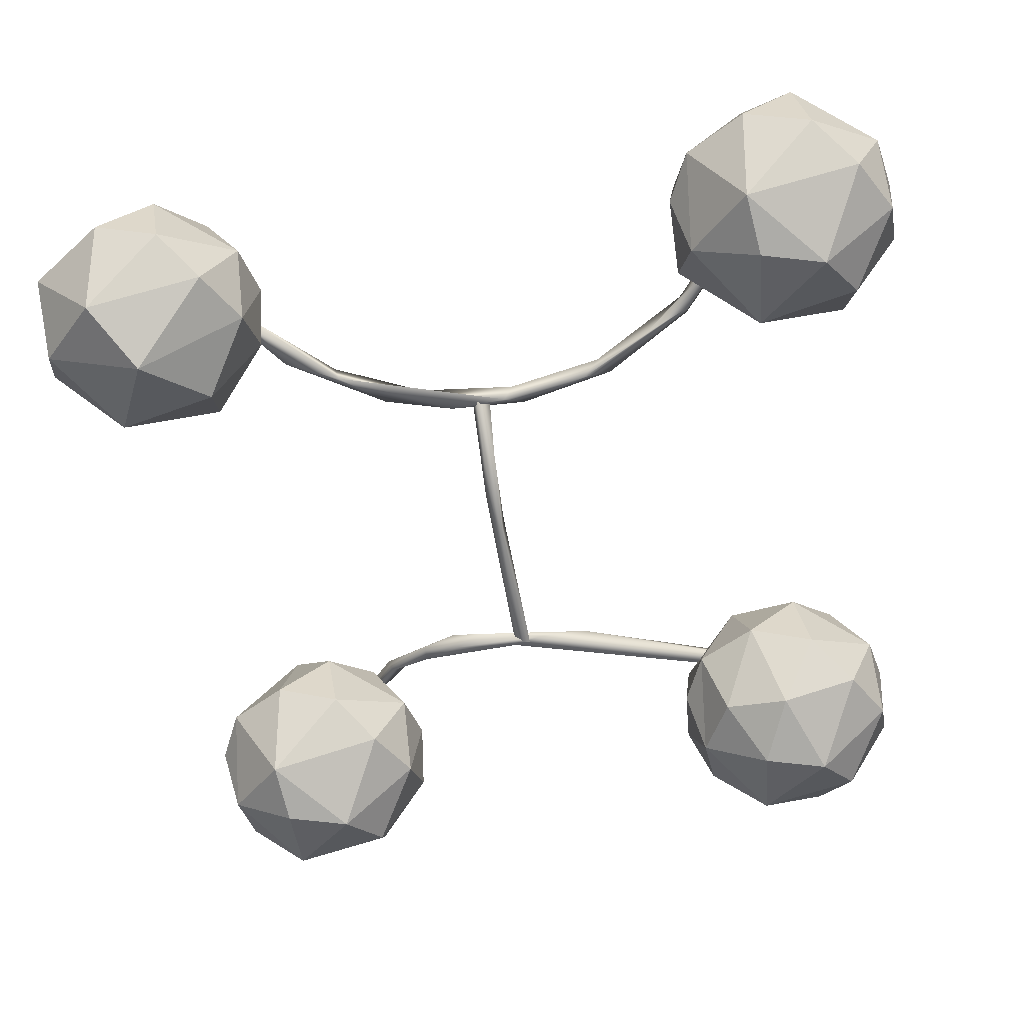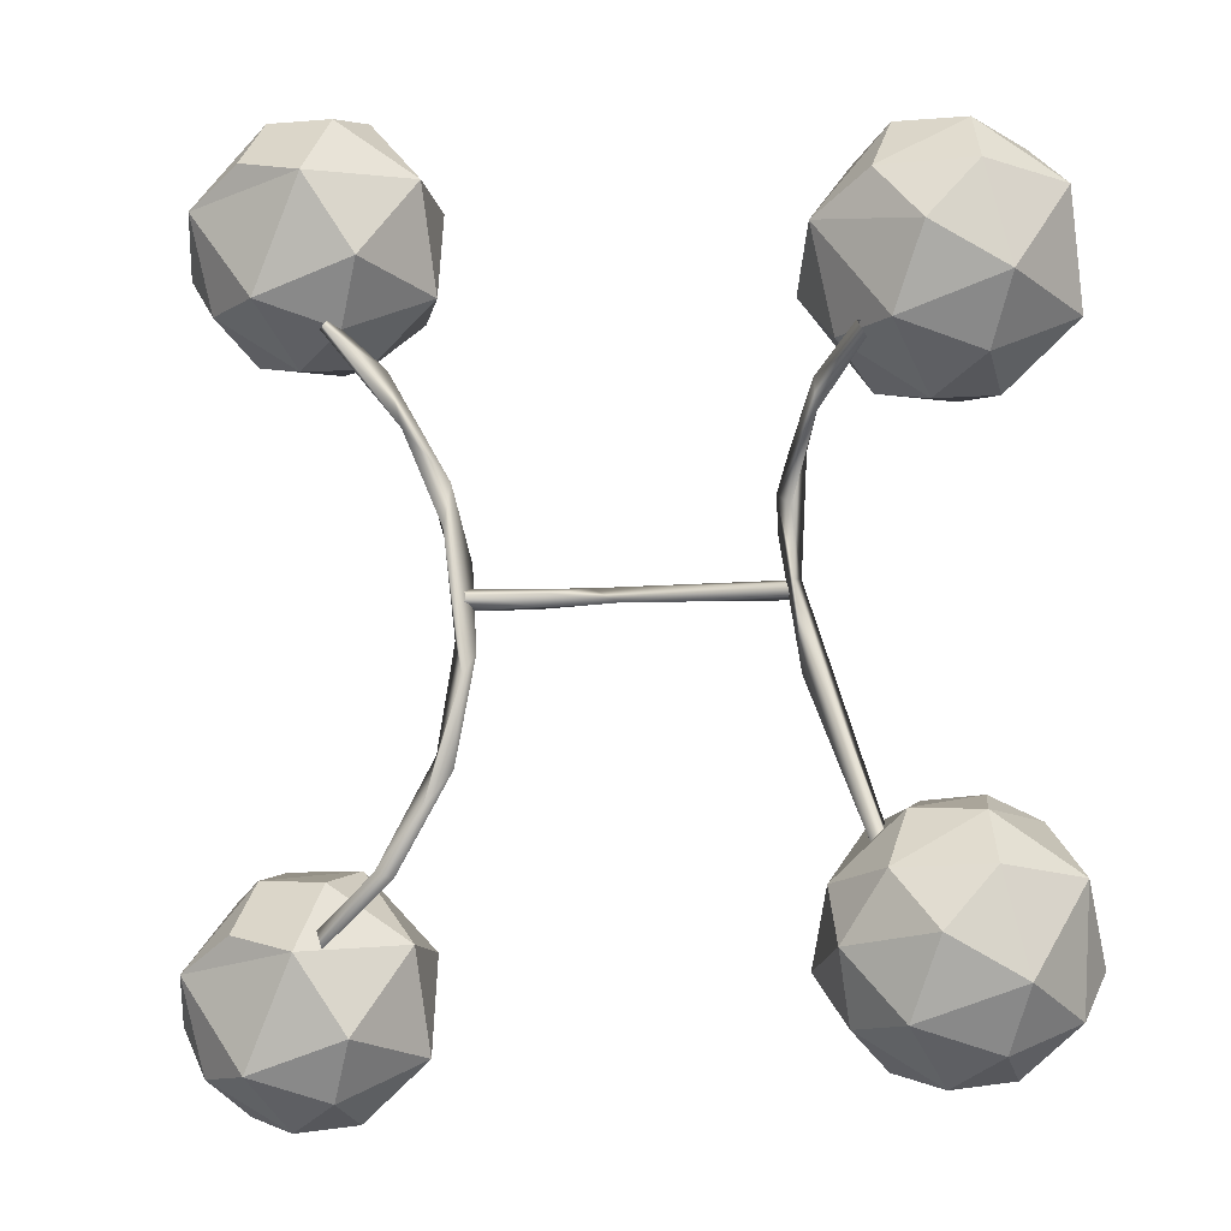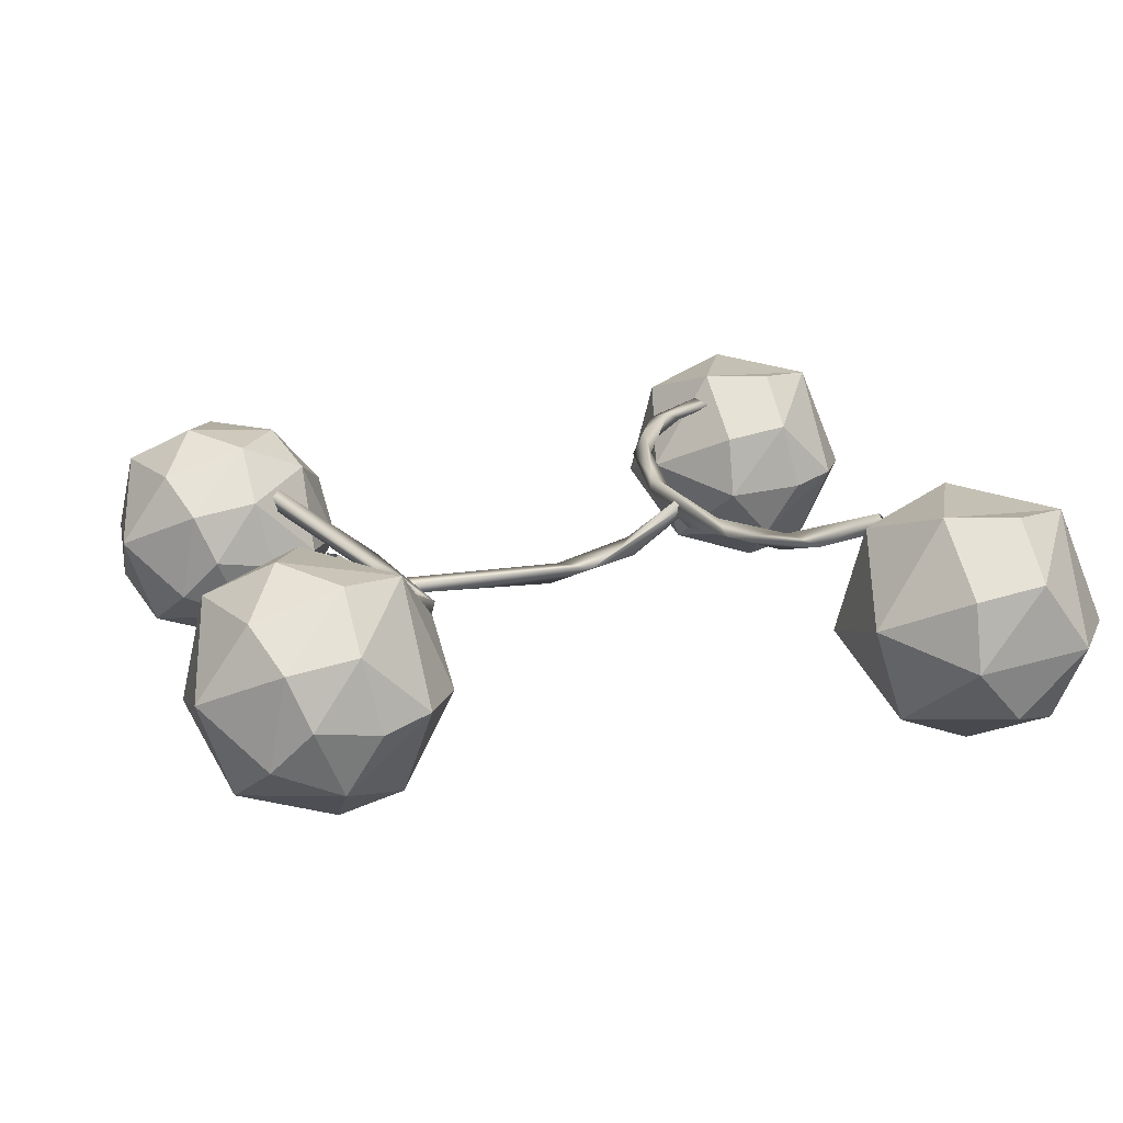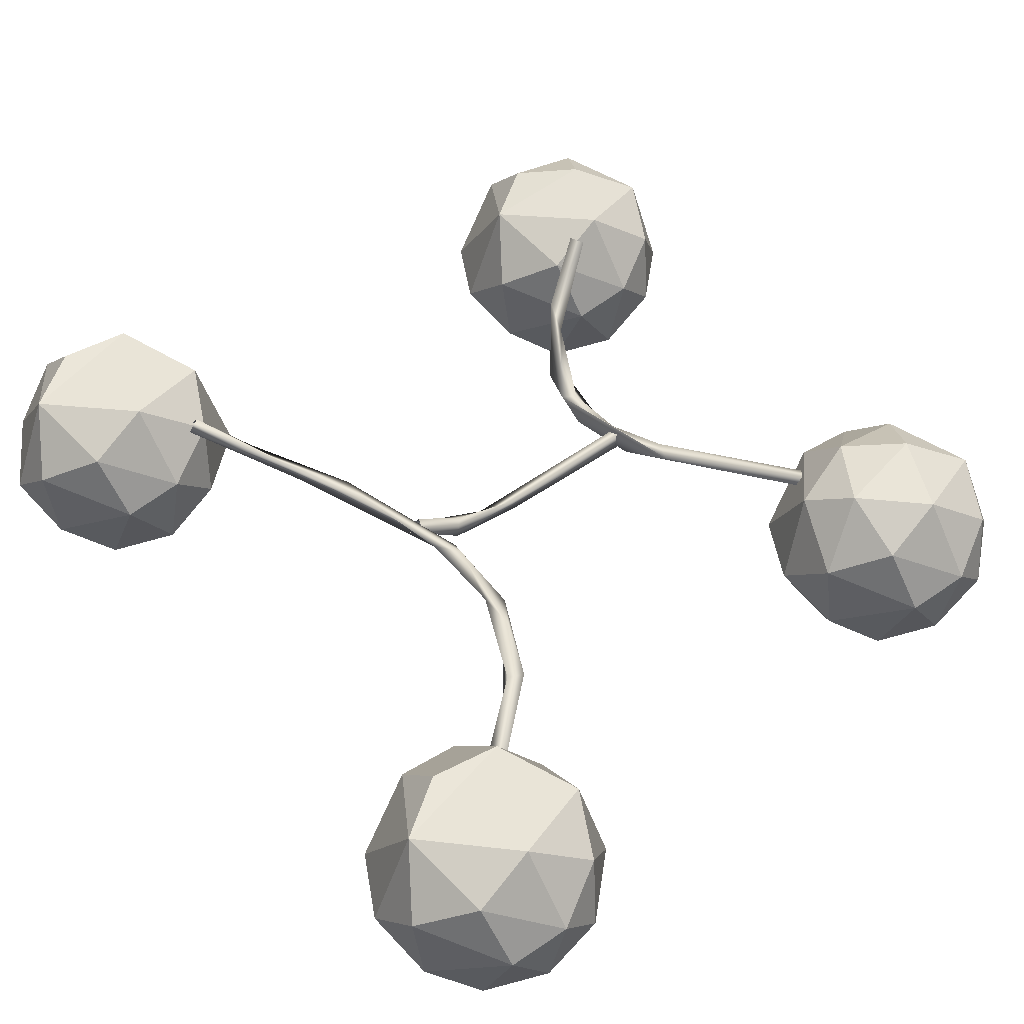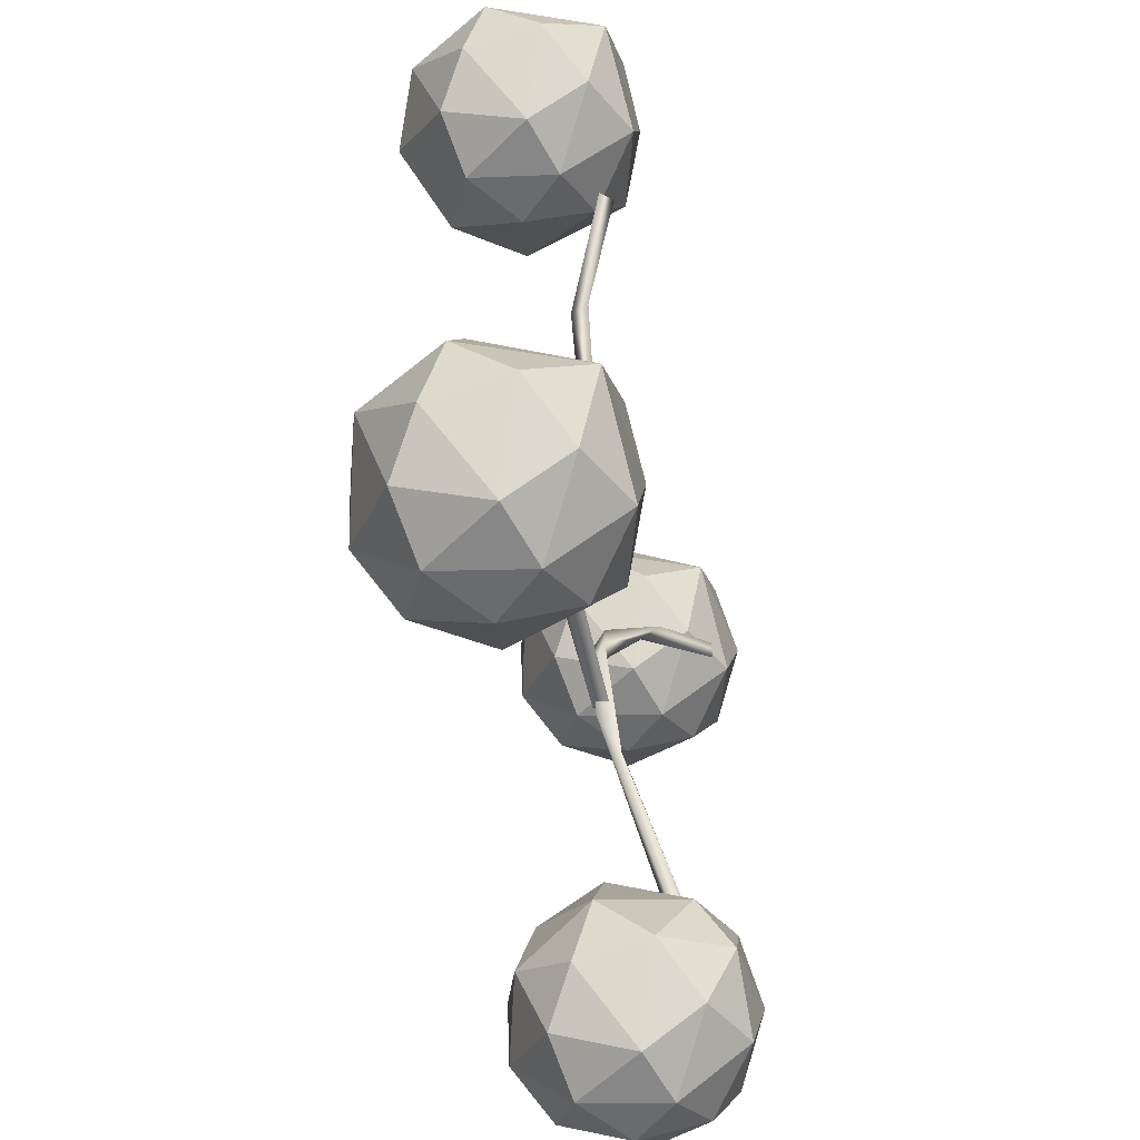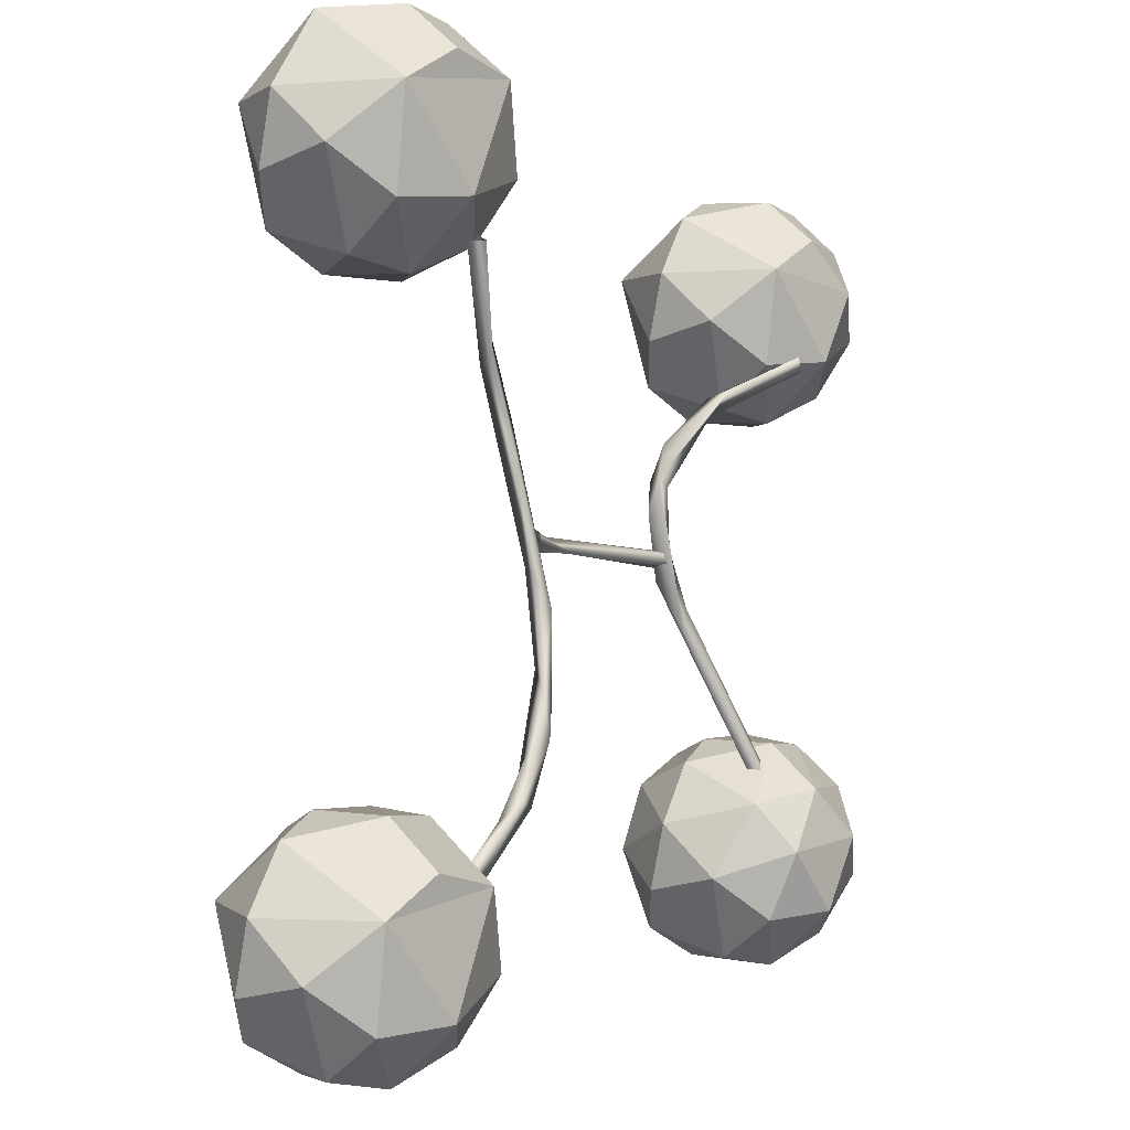
<metadata>
{"format":"obj","ext":"obj","renderer":"f3d","projection":"perspective","resolution":1024,"background":"white","views":[{"elev":-57.6,"azim":-79.8,"up":"+Z"},{"elev":-3.2,"azim":29.2,"up":"+Y"},{"elev":16.1,"azim":164.7,"up":"+Z"},{"elev":51.9,"azim":-38.8,"up":"+Z"},{"elev":-56.4,"azim":-76.6,"up":"+Y"},{"elev":-4.9,"azim":-52.2,"up":"+Y"}]}
</metadata>
<code>
o Sphere
v -2.087 -3.176 0.5605
v -1.471 -1.994 0.05996
v -1.723 -3.622 -0.3539
v -2.073 -3.286 -0.08732
v -1.737 -2.641 -0.6323
v -1.224 -3.875 -0.2643
v -1.241 -2.685 -0.7961
v -1.082 -3.225 -0.8124
v -1.204 -2.114 -0.4242
v -0.7506 -3.898 0.08905
v -0.4581 -2.617 -0.5291
v -0.6371 -3.476 -0.5506
v -0.3443 -3.167 0.8611
v -0.1901 -3.379 -0.01717
v -0.1818 -2.505 0.2328
v -0.6012 -3.678 0.6673
v -0.7734 -2.041 0.5512
v -1.109 -3.942 0.4843
v -0.6979 -2.53 1.081
v -1.322 -2.037 0.6474
v -1.124 -3.461 1.099
v -1.77 -2.738 1.022
v -1.28 -2.425 1.069
v -1.662 -3.532 0.847
v -1.601 -3.862 0.3335
v -0.7983 -1.972 0.008137
v -1.868 -2.2 0.1294
v -2.153 -2.723 0.1008
f 2 9 27
f 4 5 3
f 5 8 3
f 8 5 7
f 3 8 6
f 5 9 7
f 2 26 9
f 8 12 6
f 7 11 8
f 11 9 26
f 10 12 14
f 14 11 15
f 15 26 17
f 15 13 14
f 14 13 16
f 10 16 18
f 18 16 21
f 23 17 20
f 21 19 22
f 21 24 18
f 22 20 27
f 24 1 25
f 18 25 6
f 20 26 2
f 1 4 25
f 1 28 4
f 3 25 4
f 6 25 3
f 5 4 28
f 28 27 5
f 27 9 5
f 7 9 11
f 10 6 12
f 12 8 11
f 18 6 10
f 12 11 14
f 11 26 15
f 10 14 16
f 19 15 17
f 13 15 19
f 17 26 20
f 21 16 13
f 21 13 19
f 23 19 17
f 22 19 23
f 21 22 24
f 18 24 25
f 22 23 20
f 24 22 1
f 28 1 22
f 27 20 2
f 22 27 28
o Sphere.001
v -2.011 2.599 0.6337
v -1.645 3.711 0.1848
v -1.648 2.153 -0.2806
v -1.998 2.489 -0.01407
v -1.661 3.134 -0.559
v -1.148 1.9 -0.191
v -1.118 2.777 -0.8036
v -1.128 3.661 -0.351
v -0.6749 1.877 0.1623
v -0.3825 3.158 -0.4558
v -0.5615 2.299 -0.4773
v -0.2686 2.608 0.9344
v -0.1144 2.396 0.05608
v -0.1061 3.27 0.3061
v -0.5255 2.097 0.7405
v -0.6978 3.734 0.6244
v -1.033 1.833 0.5575
v -0.6222 3.245 1.154
v -1.247 3.738 0.7207
v -1.048 2.313 1.172
v -1.695 3.037 1.095
v -1.204 3.35 1.143
v -1.586 2.243 0.9203
v -1.525 1.913 0.4068
v -0.7226 3.803 0.08139
v -2.077 3.052 0.1741
f 32 33 31
f 33 35 31
f 31 35 34
f 33 36 35
f 30 53 36
f 35 39 34
f 38 36 53
f 37 39 41
f 41 38 42
f 42 53 44
f 42 40 41
f 41 40 43
f 37 43 45
f 45 43 48
f 50 44 47
f 48 46 49
f 48 51 45
f 49 47 30
f 51 29 52
f 45 52 34
f 47 53 30
f 29 32 52
f 29 54 32
f 31 52 32
f 34 52 31
f 33 32 54
f 54 30 33
f 30 36 33
f 35 36 38
f 37 34 39
f 39 35 38
f 45 34 37
f 39 38 41
f 38 53 42
f 37 41 43
f 46 42 44
f 40 42 46
f 44 53 47
f 48 43 40
f 48 40 46
f 50 46 44
f 49 46 50
f 48 49 51
f 45 51 52
f 49 50 47
f 51 49 29
f 54 29 49
f 49 30 54
o Sphere.002
v 3.059 2.102 0.3514
v 3.675 3.285 -0.1491
v 3.422 1.657 -0.563
v 3.072 1.993 -0.2964
v 3.409 2.637 -0.8414
v 3.922 1.404 -0.4734
v 3.905 2.594 -1.005
v 4.063 2.054 -1.021
v 3.942 3.165 -0.6333
v 4.485 3.139 -0.4136
v 4.395 1.38 -0.12
v 4.687 2.662 -0.7382
v 4.508 1.802 -0.7597
v 4.801 2.111 0.652
v 4.956 1.9 -0.2262
v 4.964 2.773 0.02374
v 4.544 1.601 0.4582
v 4.372 3.237 0.3421
v 4.037 1.337 0.2752
v 4.571 2.883 0.6422
v 3.823 3.242 0.4384
v 4.297 2.445 0.9629
v 4.022 1.817 0.8896
v 3.375 2.541 0.8127
v 3.866 2.853 0.8604
v 3.484 1.747 0.6379
v 3.545 1.417 0.1245
v 4.193 3.329 -0.06983
v 3.277 3.078 -0.07967
v 2.993 2.556 -0.1082
f 56 63 83
f 58 59 57
f 59 62 57
f 62 59 61
f 57 62 60
f 59 63 61
f 56 82 63
f 62 67 60
f 61 66 62
f 66 63 64
f 63 82 64
f 65 67 69
f 64 82 72
f 69 66 70
f 70 64 72
f 70 68 69
f 69 68 71
f 65 71 73
f 73 71 77
f 76 74 79
f 79 72 75
f 77 76 78
f 77 80 73
f 78 75 83
f 80 55 81
f 73 81 60
f 75 82 56
f 55 58 81
f 55 84 58
f 57 81 58
f 60 81 57
f 59 58 84
f 84 83 59
f 83 63 59
f 61 63 66
f 65 60 67
f 67 62 66
f 73 60 65
f 67 66 69
f 66 64 70
f 65 69 71
f 74 70 72
f 68 70 74
f 76 68 74
f 72 82 75
f 77 71 68
f 77 68 76
f 79 74 72
f 78 76 79
f 77 78 80
f 73 80 81
f 78 79 75
f 80 78 55
f 84 55 78
f 83 75 56
f 78 83 84
o Sphere.003
v 3.129 -2.597 0.301
v 3.745 -1.415 -0.1995
v 3.492 -3.042 -0.6134
v 3.436 -2.369 -0.8609
v 3.142 -2.706 -0.3468
v 3.522 -1.81 -0.7221
v 3.992 -3.295 -0.5238
v 3.975 -2.105 -1.056
v 4.133 -2.646 -1.072
v 4.011 -1.534 -0.6837
v 4.555 -1.56 -0.464
v 4.465 -3.319 -0.1704
v 4.757 -2.037 -0.7886
v 4.981 -2.575 -0.4946
v 4.578 -2.897 -0.8101
v 4.871 -2.588 0.6016
v 4.969 -2.897 -0.1009
v 5.034 -1.926 -0.02666
v 4.614 -3.098 0.4078
v 4.442 -1.462 0.2917
v 4.107 -3.363 0.2248
v 4.641 -1.816 0.5918
v 3.893 -1.458 0.388
v 4.367 -2.254 0.9125
v 4.092 -2.882 0.8392
v 3.586 -2.381 0.8409
v 3.936 -1.846 0.81
v 3.553 -2.952 0.5875
v 3.379 -1.977 0.5699
v 3.615 -3.282 0.07405
v 4.263 -1.37 -0.1202
v 3.347 -1.621 -0.1301
v 3.063 -2.143 -0.1586
f 86 94 116
f 89 88 87
f 88 90 92
f 88 93 87
f 93 88 92
f 87 93 91
f 90 94 92
f 86 115 94
f 93 99 91
f 92 97 93
f 97 94 95
f 94 115 95
f 96 99 101
f 95 115 104
f 98 97 102
f 102 95 104
f 102 100 101
f 101 100 103
f 96 103 105
f 105 103 109
f 108 106 111
f 111 104 107
f 109 108 110
f 109 112 105
f 110 111 113
f 113 107 116
f 110 113 85
f 112 85 114
f 105 114 91
f 107 115 86
f 85 89 114
f 85 117 89
f 87 114 89
f 91 114 87
f 88 89 117
f 117 116 90
f 88 117 90
f 116 94 90
f 92 94 97
f 96 91 99
f 99 93 97
f 105 91 96
f 99 97 98
f 101 99 98
f 97 95 102
f 98 102 101
f 96 101 103
f 106 102 104
f 100 102 106
f 108 100 106
f 104 115 107
f 109 103 100
f 109 100 108
f 111 106 104
f 110 108 111
f 109 110 112
f 105 112 114
f 113 111 107
f 112 110 85
f 117 85 113
f 116 107 86
f 113 116 117
o BezierCurve.001_Mesh
v 3.781 -1.73 0.4189
v 3.779 -1.73 0.4252
v 3.763 -1.76 0.3069
v 3.666 -1.805 0.3507
v 3.69 -1.771 0.4626
v 3.068 -0.3339 0.08697
v 3.66 -1.805 0.3671
v 2.837 -0.116 -0.06424
v 2.881 0.1549 -0.09147
v 2.983 -0.5318 0.1158
v 2.889 0.1514 0.04218
v 2.717 0.4647 -0.05359
v 2.746 0.7582 0.0382
v 2.862 0.6788 0.04021
v 2.804 0.7264 -0.1001
v 2.985 1.058 0.03442
v 2.84 1.061 0.02552
v 3.171 1.298 0.2694
v 3.2 1.465 0.2269
v 3.226 1.523 0.4297
v 3.792 1.71 0.7924
v 3.818 1.829 0.6895
v 3.724 1.83 0.8073
v 0.4688 0.08696 0.5652
v 0.4185 -0.03564 0.5169
v 0.3582 0.07879 0.4582
v 0.4112 0.126 0.5103
v 0.4102 0.1263 0.5094
v 0.8598 0.002979 0.2514
v 0.834 -0.01038 0.113
v 0.9499 0.09892 0.1931
v 0.8336 0.08996 0.1059
v 1.218 0.1389 0.03243
v 1.578 0.04865 -0.1034
v 1.5 0.02324 0.0663
v 2.868 0.1521 -0.06151
v 2.868 0.1254 0.02384
v 2.868 0.04048 0.04513
v 2.868 0.007795 -0.09488
v 2.868 0.1318 0.01528
v -0.5855 2.11 0.9013
v -0.6154 2.189 0.7808
v -0.6825 2.102 0.7995
v -0.2316 1.791 0.5649
v -0.09784 1.346 0.5673
v 0.2675 0.9281 0.452
v -0.07067 1.304 0.4178
v 0.4196 0.3166 0.3897
v 0.2478 0.5885 0.5274
v 0.5527 -0.3487 0.5464
v 0.4368 -0.1786 0.4452
v 0.3846 -0.2547 0.5724
v 0.4007 -0.9544 0.5703
v 0.4527 -1.195 0.6913
v 0.4981 -0.5087 0.6565
v 0.3142 -1.092 0.7116
v 0.2624 -1.487 0.8233
v 0.1201 -1.59 0.7184
v 0.02795 -1.992 0.835
v -0.1191 -1.946 0.8719
v -0.281 -2.094 0.7707
v -0.06817 -2.013 0.7352
v -0.6064 -2.546 0.8746
v -0.695 -2.414 0.8258
v -0.6435 -2.491 0.7604
f 127 124 122
f 176 180 182 179
f 123 127 122
f 123 126 128
f 130 129 127
f 131 130 128
f 125 129 132
f 124 127 125 120
f 129 134 132
f 130 134 129
f 131 135 130
f 131 133 135
f 134 133 132
f 134 137 136
f 136 135 133
f 137 138 140
f 139 138 135
f 137 140 139
f 141 146 148
f 148 150 145
f 149 147 143
f 142 147 146
f 152 148 146
f 149 150 151
f 147 152 146
f 156 155 152
f 151 156 152
f 150 153 151
f 150 154 153
f 151 153 156
f 159 161 160
f 158 162 161
f 164 162 160
f 161 163 164
f 164 166 162
f 168 166 164
f 163 172 167
f 169 172 166
f 167 171 170
f 173 172 169
f 170 175 173
f 173 174 172
f 171 176 179
f 174 177 176
f 177 181 180
f 182 181 178
f 119 120 123
f 119 123 122
f 123 120 126
f 120 125 126
f 123 128 127
f 128 130 127
f 128 126 131
f 126 125 132
f 131 126 133
f 126 132 133
f 130 135 137
f 134 136 133
f 134 130 137
f 137 135 138
f 136 139 135
f 137 139 136
f 141 148 145
f 141 142 146
f 142 143 147
f 145 149 143
f 145 150 149
f 149 151 147
f 150 148 152
f 147 151 152
f 150 152 154
f 152 155 154
f 159 158 161
f 160 162 158
f 160 161 164
f 161 162 163
f 162 166 163
f 164 163 165
f 165 163 167
f 166 172 163
f 168 169 166
f 168 165 167
f 168 170 169
f 172 171 167
f 168 167 170
f 172 174 171
f 170 171 179
f 171 174 176
f 173 177 174
f 175 178 177
f 179 178 175
f 176 177 180
f 177 178 181
f 127 129 125
f 168 164 165
f 169 170 173
f 173 175 177
f 170 179 175
f 179 182 178
l 118 119
l 154 157
l 144 145
l 121 124

</code>
